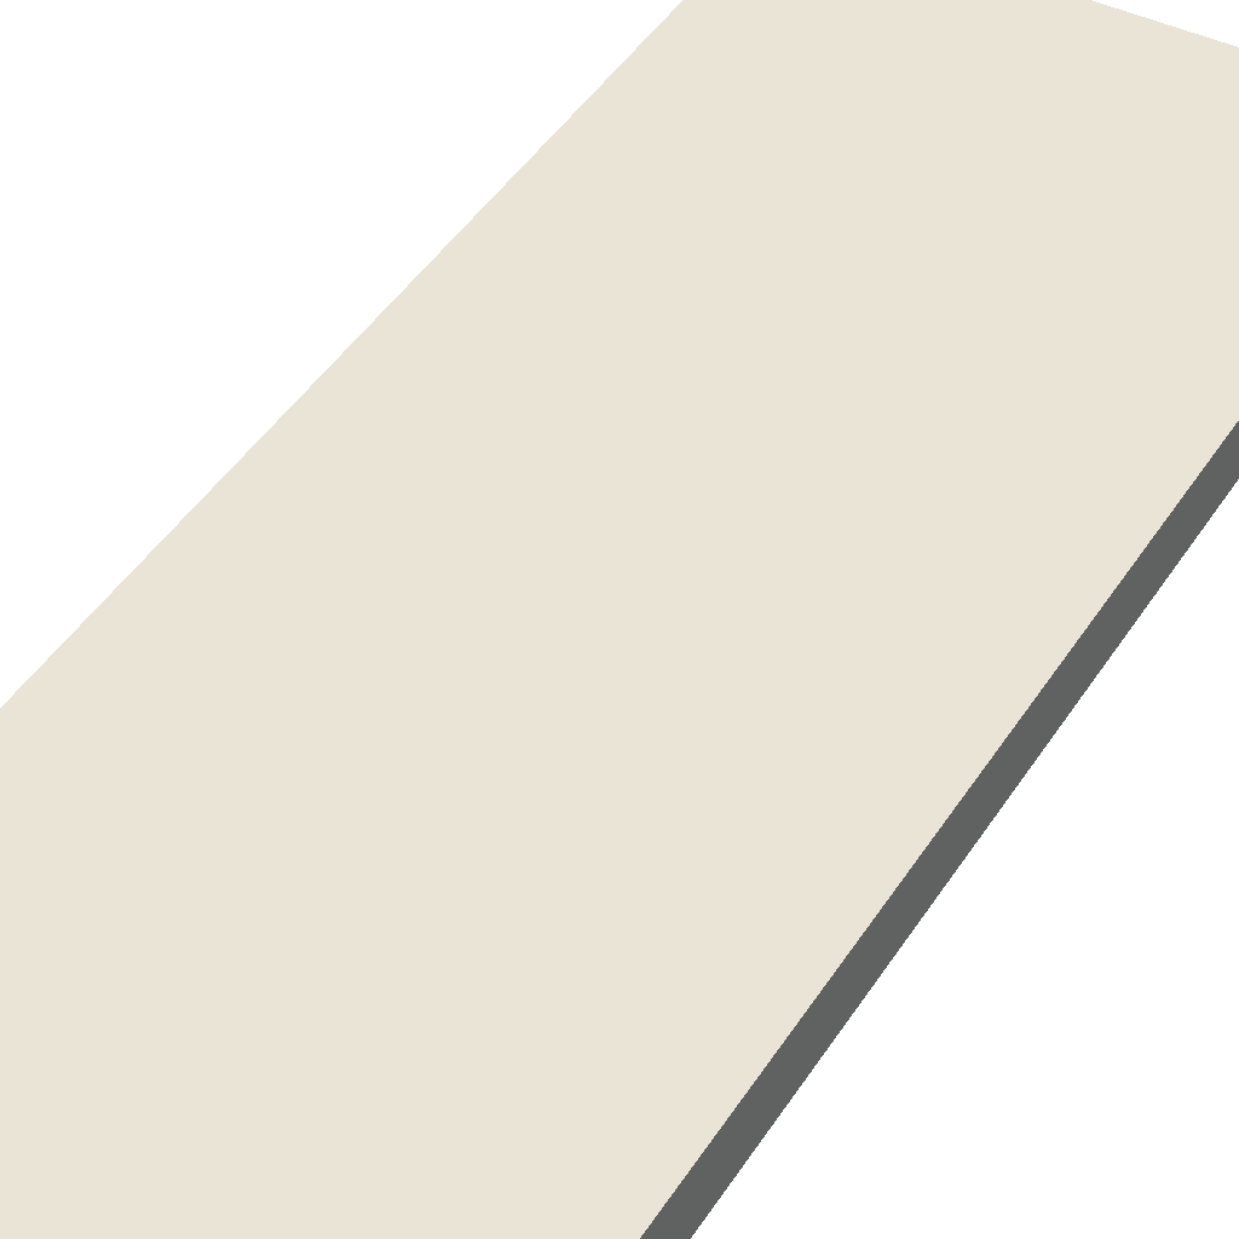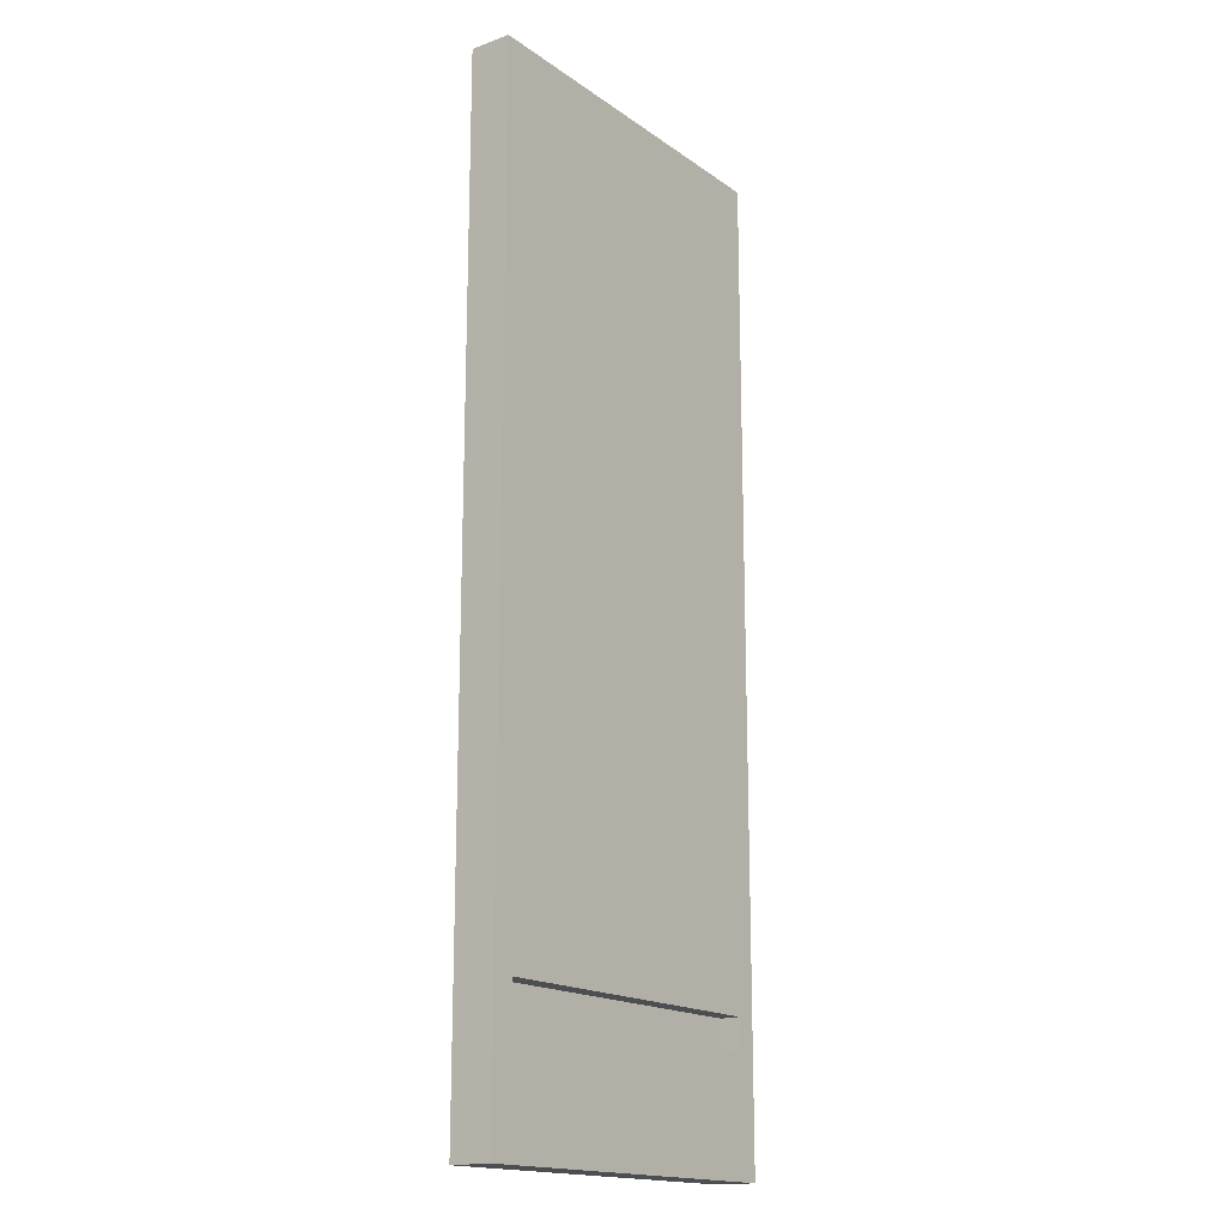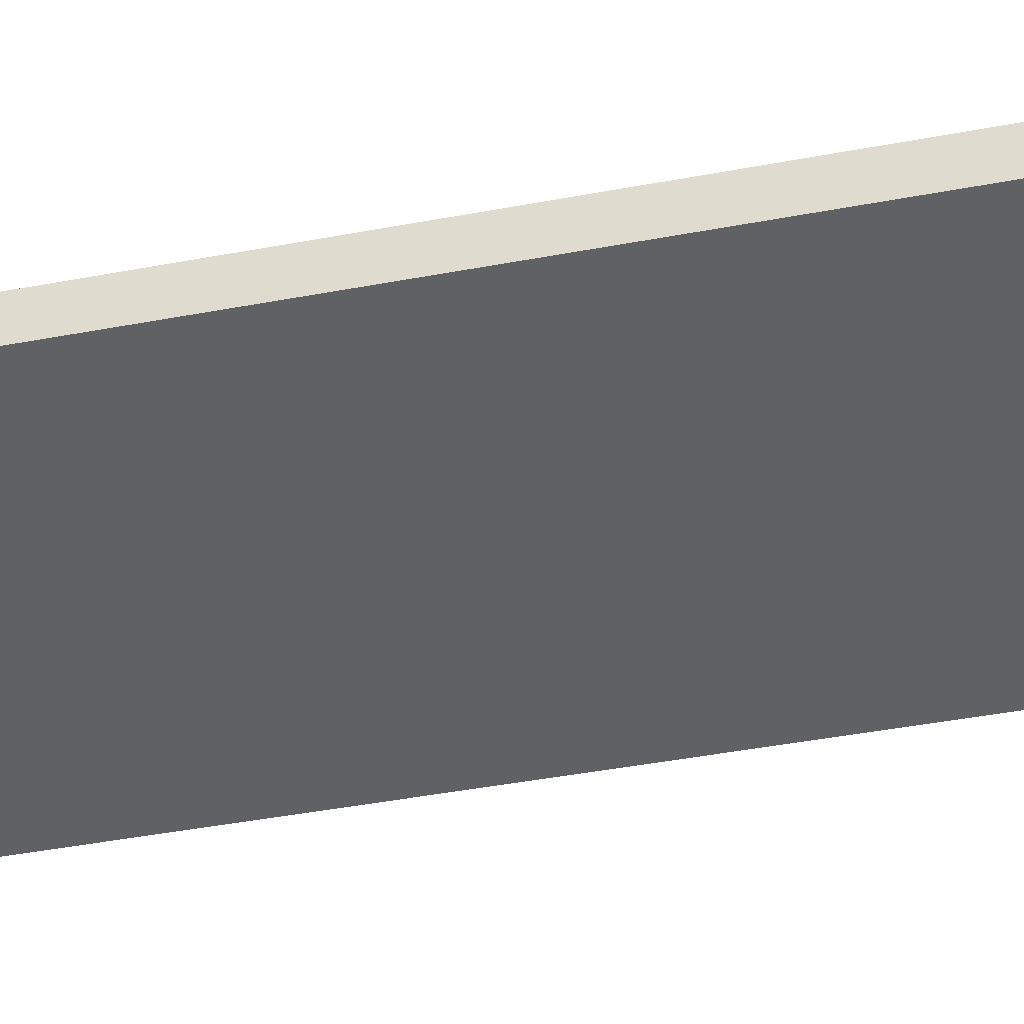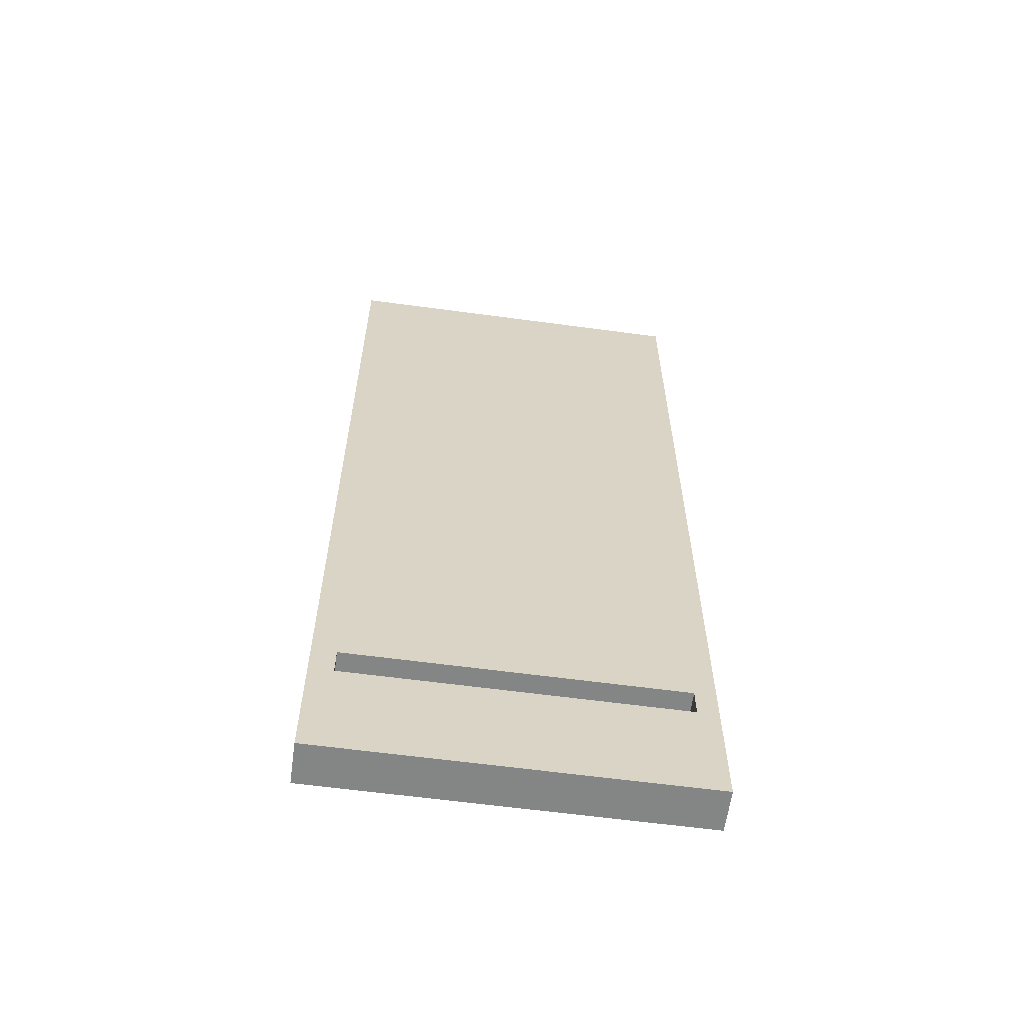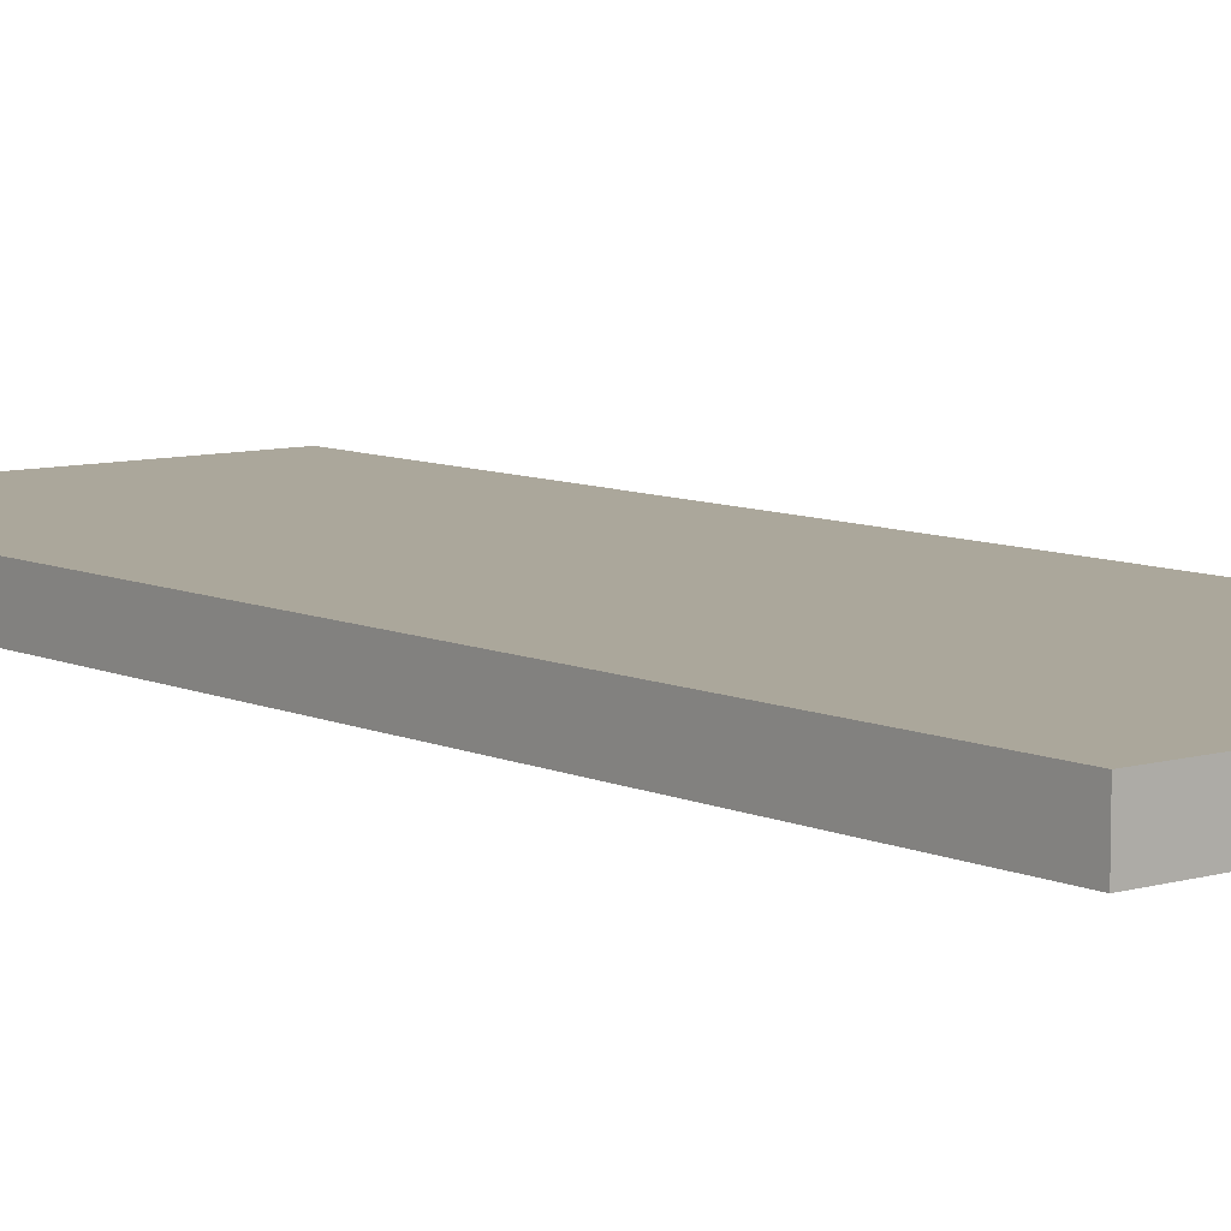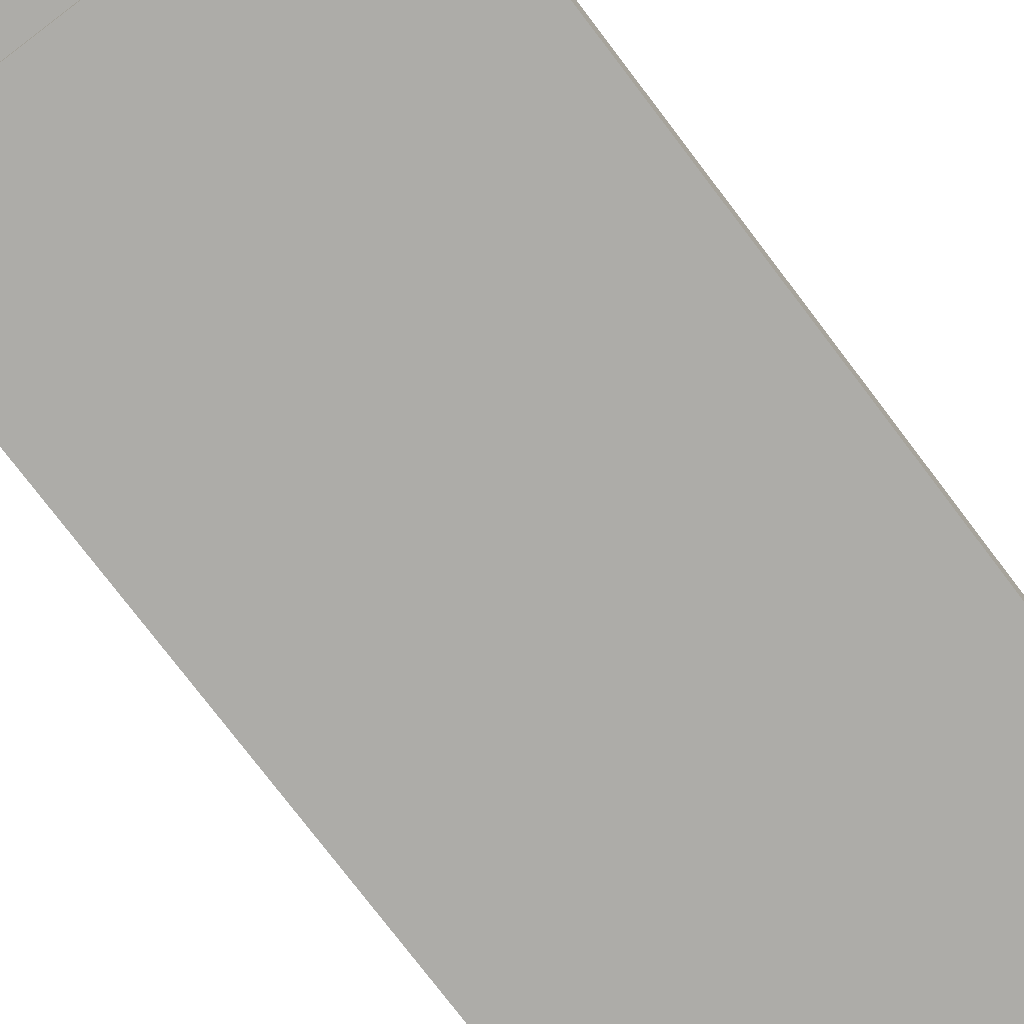
<metadata>
{"format":"obj","ext":"obj","renderer":"f3d","projection":"perspective","resolution":1024,"background":"white","views":[{"elev":42.7,"azim":-150.3,"up":"+Y"},{"elev":-17.0,"azim":-53.7,"up":"+Z"},{"elev":-45.4,"azim":102.2,"up":"+Y"},{"elev":-61.6,"azim":-7.8,"up":"+Z"},{"elev":8.2,"azim":141.1,"up":"+Y"},{"elev":-76.6,"azim":-142.8,"up":"+Y"}]}
</metadata>
<code>
g product-af2a45ba-8505-4107-af48-e5b161ddc567-body
v 2.563 0.143 0
v 2.563 0.143 6.75
v -4.885e-15 0.143 6.75
v -4.885e-15 0.143 0
v 2.563 -0.143 0
v 2.563 -0.143 6.75
v 2.563 0.143 6.75
v 2.563 0.143 0
v -4.885e-15 0.143 0
v -4.885e-15 0.143 6.75
v -4.885e-15 -0.143 6.75
v -4.885e-15 -0.143 0
v 2.563 0.143 0
v -4.885e-15 0.143 0
v -4.885e-15 -0.143 0
v 2.563 -0.143 0
v 2.563 0.143 6.75
v -4.885e-15 0.143 6.75
v -4.885e-15 -0.143 6.75
v 2.563 -0.143 6.75
v -4.885e-15 -0.143 0
v -4.885e-15 -0.143 6.75
v 2.563 -0.143 6.75
v 2.563 -0.143 0
v 0.163 -0.143 0.79
v 0.163 -0.143 1
v 2.42 -0.143 0.79
v 2.42 -0.143 1
v 0.163 -1.388e-17 0.79
v 0.163 -1.388e-17 1
v 0.163 -0.143 1
v 0.163 -0.143 0.79
v 2.42 -1.388e-17 1
v 0.163 -1.388e-17 1
v 0.163 -0.143 1
v 2.42 -0.143 1
v 2.42 -0.143 0.79
v 2.42 -0.143 1
v 2.42 -1.388e-17 1
v 2.42 -1.388e-17 0.79
v 2.42 -1.388e-17 0.79
v 0.163 -1.388e-17 0.79
v 0.163 -0.143 0.79
v 2.42 -0.143 0.79
v 2.42 -1.388e-17 0.79
v 2.42 -1.388e-17 1
v 0.163 -1.388e-17 1
v 0.163 -1.388e-17 0.79
f 2 1 4
f 3 2 4
f 6 5 8
f 7 6 8
f 10 9 12
f 11 10 12
f 15 14 13
f 16 15 13
f 17 18 19
f 17 19 20
f 23 22 26
f 25 26 21
f 23 26 28
f 27 25 24
f 28 27 24
f 25 21 24
f 26 22 21
f 28 24 23
f 32 29 30
f 32 30 31
f 34 33 35
f 33 36 35
f 40 37 38
f 40 38 39
f 43 41 42
f 43 44 41
f 48 45 46
f 48 46 47

</code>
